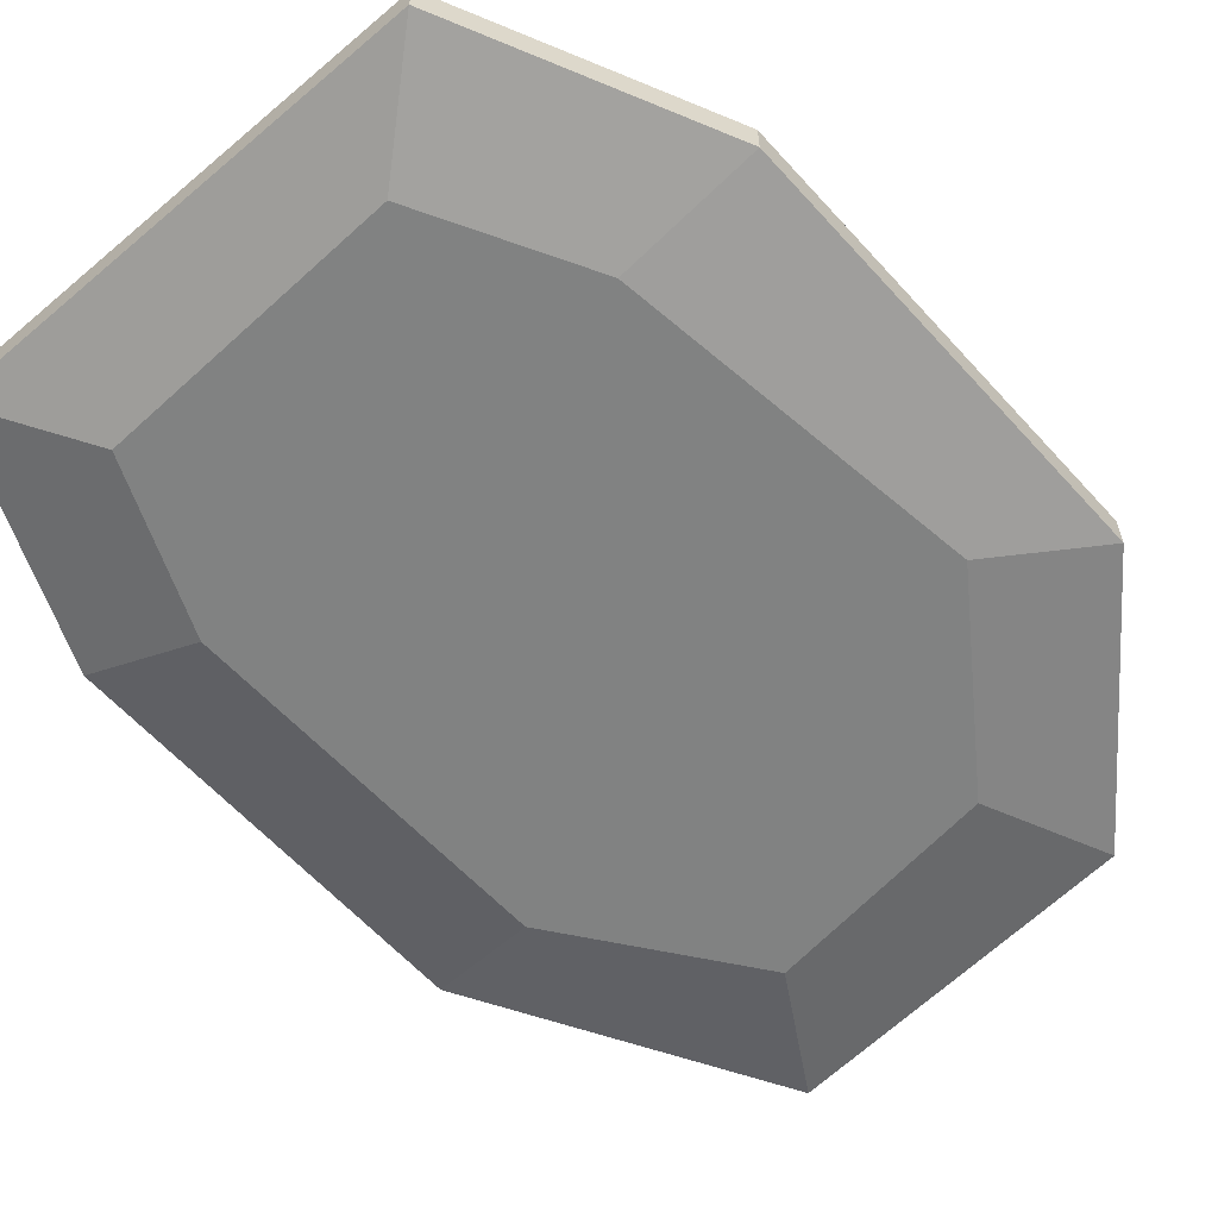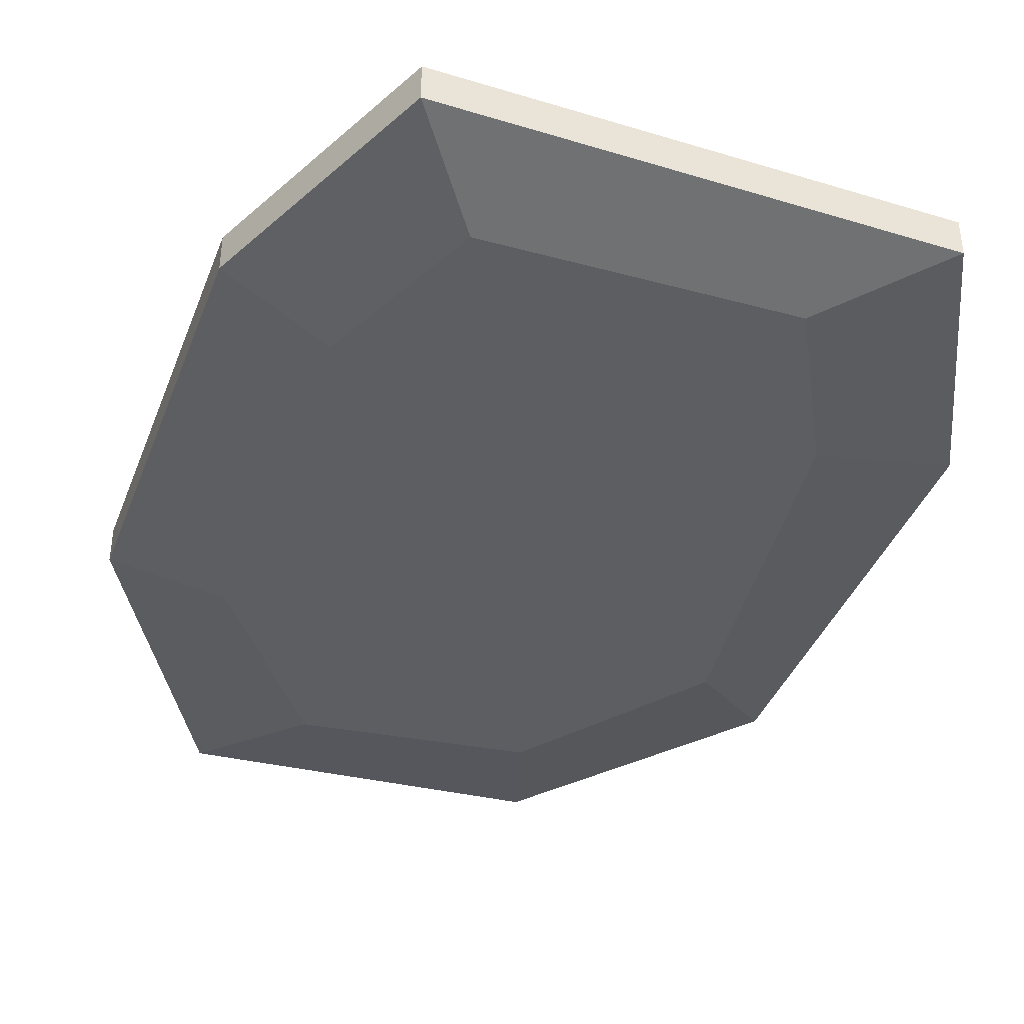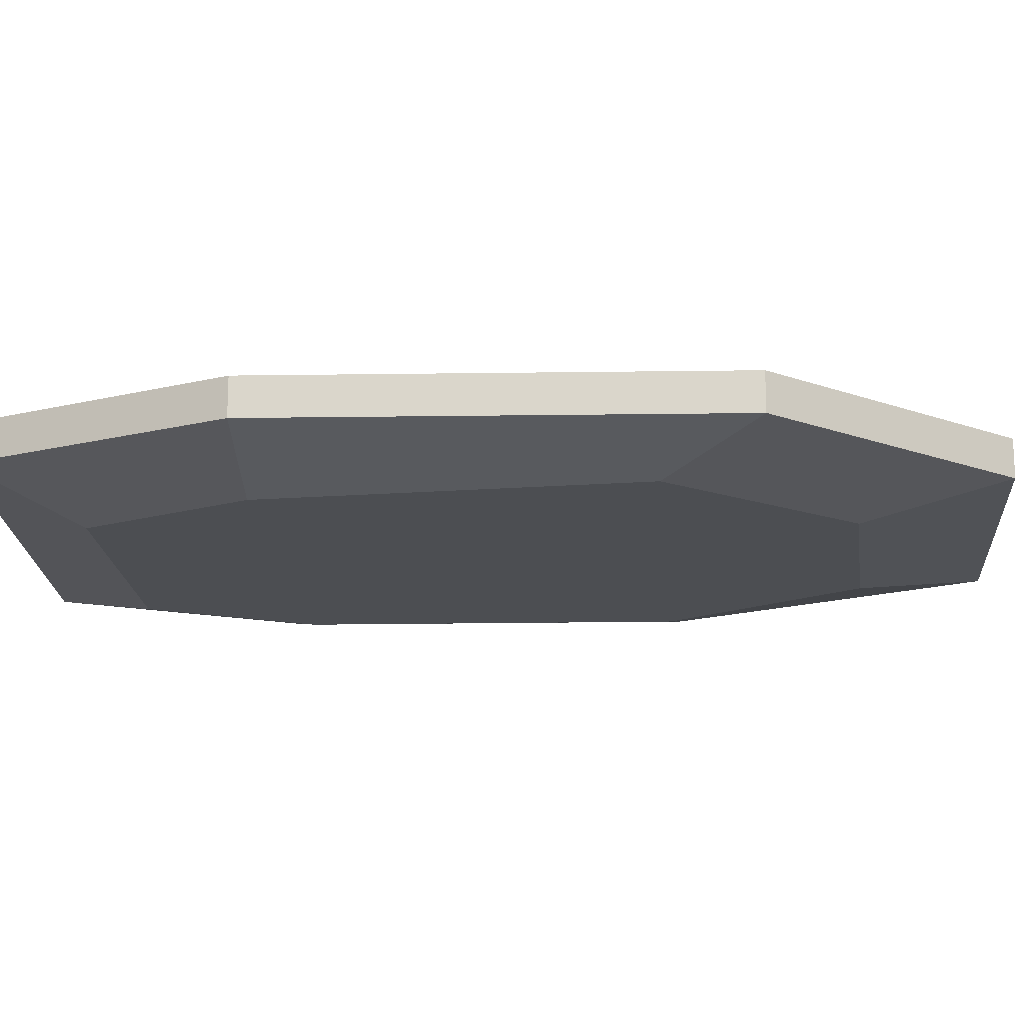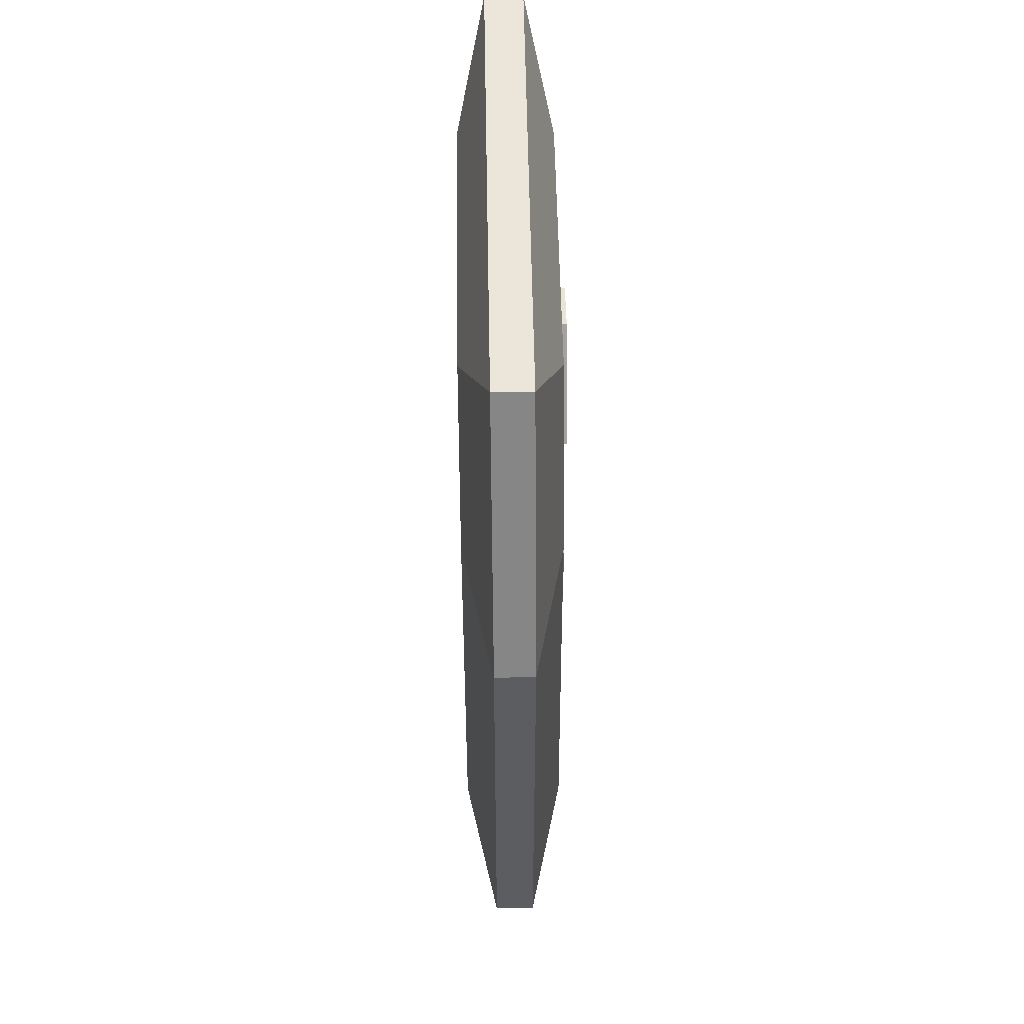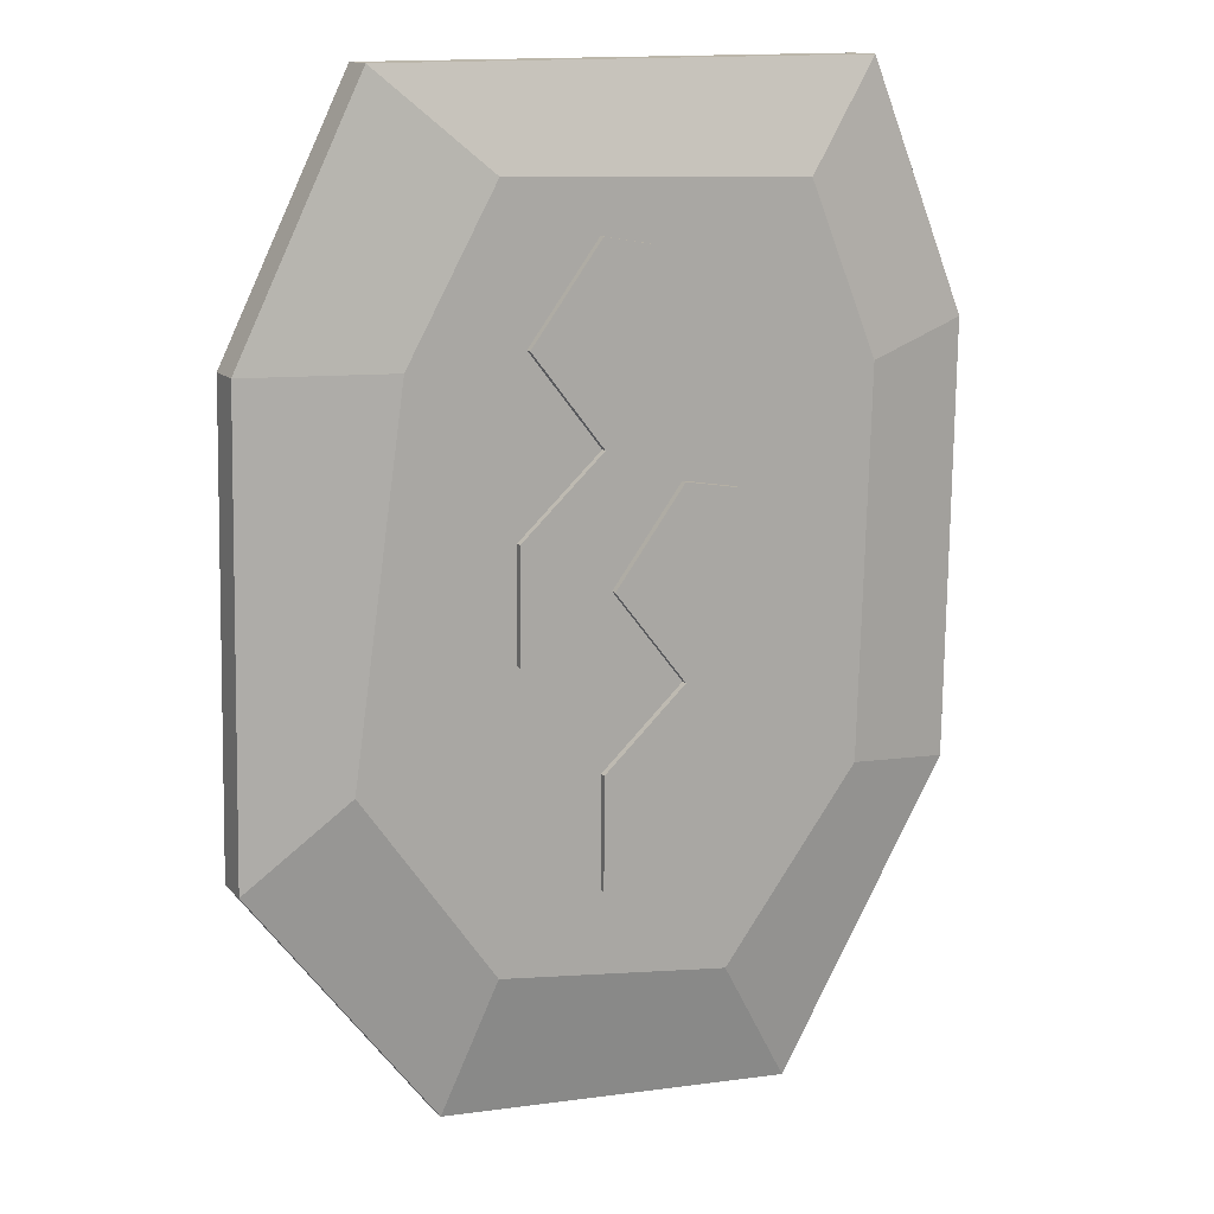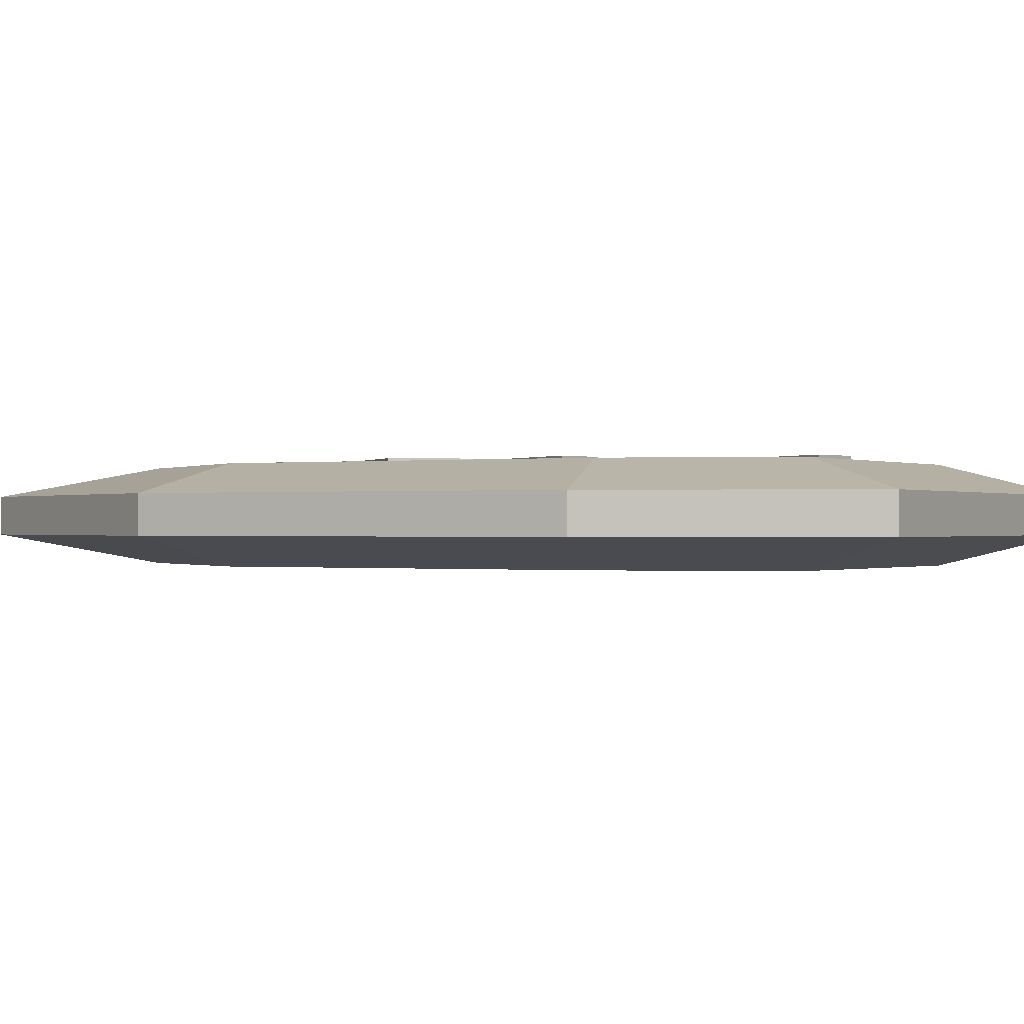
<metadata>
{"format":"obj","ext":"obj","renderer":"f3d","projection":"perspective","resolution":1024,"background":"white","views":[{"elev":-60.6,"azim":40.8,"up":"+Y"},{"elev":-39.4,"azim":-20.7,"up":"+Y"},{"elev":-16.6,"azim":90.5,"up":"+Y"},{"elev":54.2,"azim":89.0,"up":"+Z"},{"elev":14.0,"azim":153.6,"up":"+Z"},{"elev":-0.3,"azim":-61.7,"up":"+Y"}]}
</metadata>
<code>
o ruin_Cylinder
v -1.16 1.113 -7.43
v 0.2818 1.113 -7.169
v -1.913 1.113 -2.237
v -3.354 1.113 -2.499
v -1.206 1.113 -4.737
v 0.2687 1.113 -4.249
v -1.462 1.113 -0.0685
v -3.31 1.113 2.412
v -0.01998 1.113 0.1926
v -1.869 1.113 2.673
v -1.869 1.441 2.673
v -0.01998 1.441 0.1926
v -3.31 1.441 2.412
v -1.462 1.441 -0.0685
v 0.2687 1.441 -4.249
v 0.9866 1.441 -1.603
v 2.428 1.441 -1.342
v 0.2338 1.441 3.589
v -1.208 1.441 3.328
v 0.9409 1.441 1.09
v 2.415 1.441 1.578
v 0.6848 1.441 5.758
v -1.164 1.441 8.238
v 2.126 1.441 6.019
v 0.2776 1.441 8.499
v -5.314 0.5 -13.38
v -5.314 -0.5 -13.38
v -3.179 -1.262 -9.794
v -3.179 1.262 -9.794
v 2.987 -1.262 -8.981
v 2.987 1.262 -8.981
v 6.504 -1.262 -3.955
v 6.504 1.262 -3.955
v 5.111 -1.262 5.696
v 5.111 1.262 5.696
v 2.754 -1.262 9.91
v 2.754 1.262 9.91
v -5.269 -1.262 9.62
v -5.269 1.262 9.62
v -7.103 -1.262 5.173
v -7.103 1.262 5.173
v -6.812 -1.262 -4.942
v -6.812 1.262 -4.942
v 4.223 0.5 -12.59
v 4.223 -0.5 -12.59
v 9.09 0.5 -6.182
v 9.09 -0.5 -6.182
v 8.842 0.5 5.736
v 8.842 -0.5 5.736
v 5.562 0.5 12.39
v 5.562 -0.5 12.39
v -7.396 0.5 12.39
v -7.396 -0.5 12.39
v -10.03 0.5 5.984
v -10.03 -0.5 5.984
v -9.883 0.5 -5.389
v -9.883 -0.5 -5.389
v 0.2776 1.113 8.499
v 2.126 1.113 6.019
v -1.164 1.113 8.238
v 0.6848 1.113 5.758
v 2.415 1.113 1.578
v 0.9409 1.113 1.09
v -1.208 1.113 3.328
v 0.2338 1.113 3.589
v 2.428 1.113 -1.342
v 0.9866 1.113 -1.603
v -1.206 1.441 -4.737
v -3.354 1.441 -2.499
v -1.913 1.441 -2.237
v 0.2818 1.441 -7.169
v -1.16 1.441 -7.43
f 7 4 3 9
f 5 1 2 6
f 4 7 14 69
f 7 8 13 14
f 19 18 21 20
f 59 65 18 24
f 22 24 18 19
f 68 15 71 72
f 60 58 25 23
f 20 21 17 16
f 8 10 11 13
f 63 64 19 20
f 25 24 22 23
f 10 8 7 9
f 61 60 23 22
f 58 59 24 25
f 3 6 15 70
f 5 4 69 68
f 10 9 12 11
f 62 66 17 21
f 64 61 22 19
f 6 2 71 15
f 65 62 21 18
f 11 12 14 13
f 14 12 70 69
f 5 68 72 71 2 1
f 4 5 6 3
f 45 44 46 47
f 36 51 53 38
f 26 29 31 44
f 28 27 45 30
f 53 52 54 55
f 44 31 33 46
f 47 46 48 49
f 38 53 55 40
f 46 33 35 48
f 32 47 49 34
f 55 54 56 57
f 48 35 37 50
f 49 48 50 51
f 40 55 57 42
f 50 37 39 52
f 34 49 51 36
f 57 56 26 27
f 52 39 41 54
f 31 29 43 41 39 37 35 33
f 42 57 27 28
f 54 41 43 56
f 30 45 47 32
f 51 50 52 53
f 56 43 29 26
f 28 30 32 34 36 38 40 42
f 27 26 44 45
f 58 60 61 59
f 64 63 62 65
f 61 64 65 59
f 63 67 66 62
f 9 3 70 12
f 63 20 16 17 66 67
f 69 70 15 68

</code>
